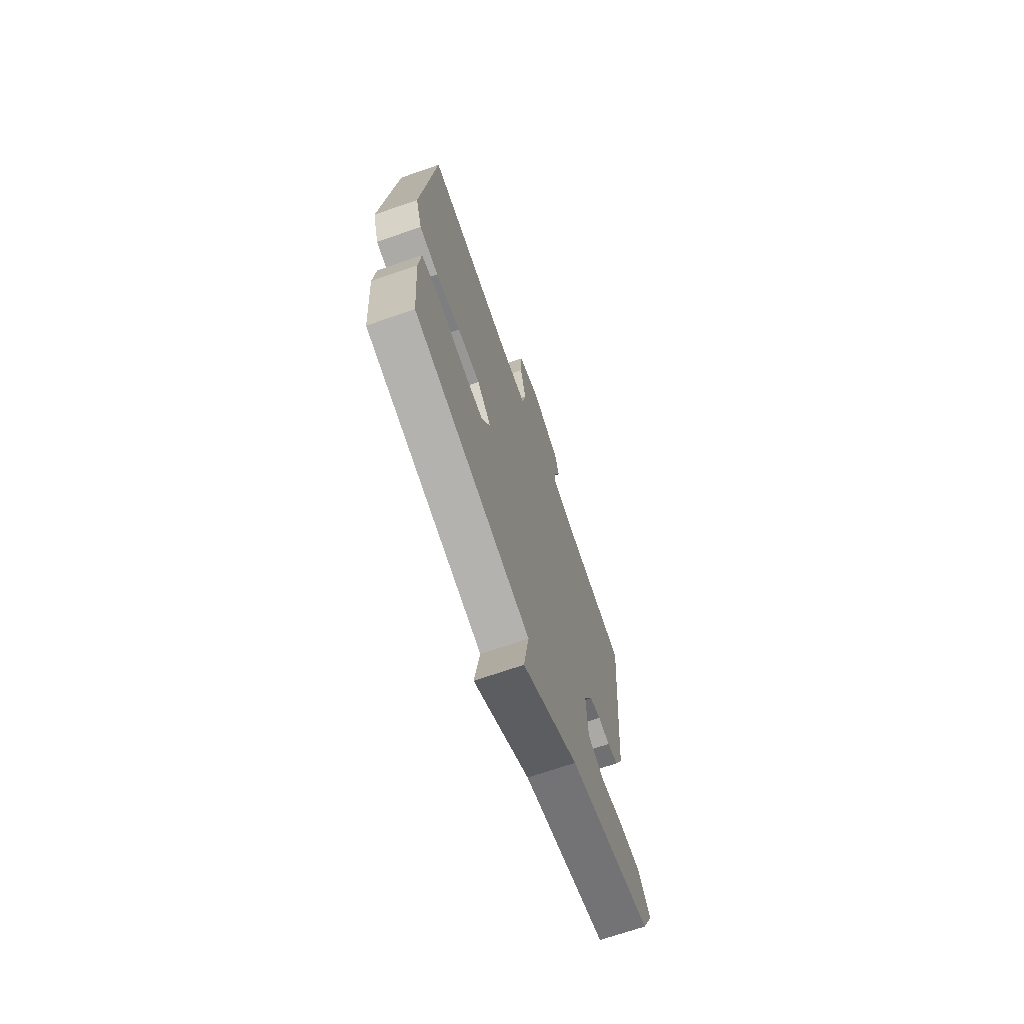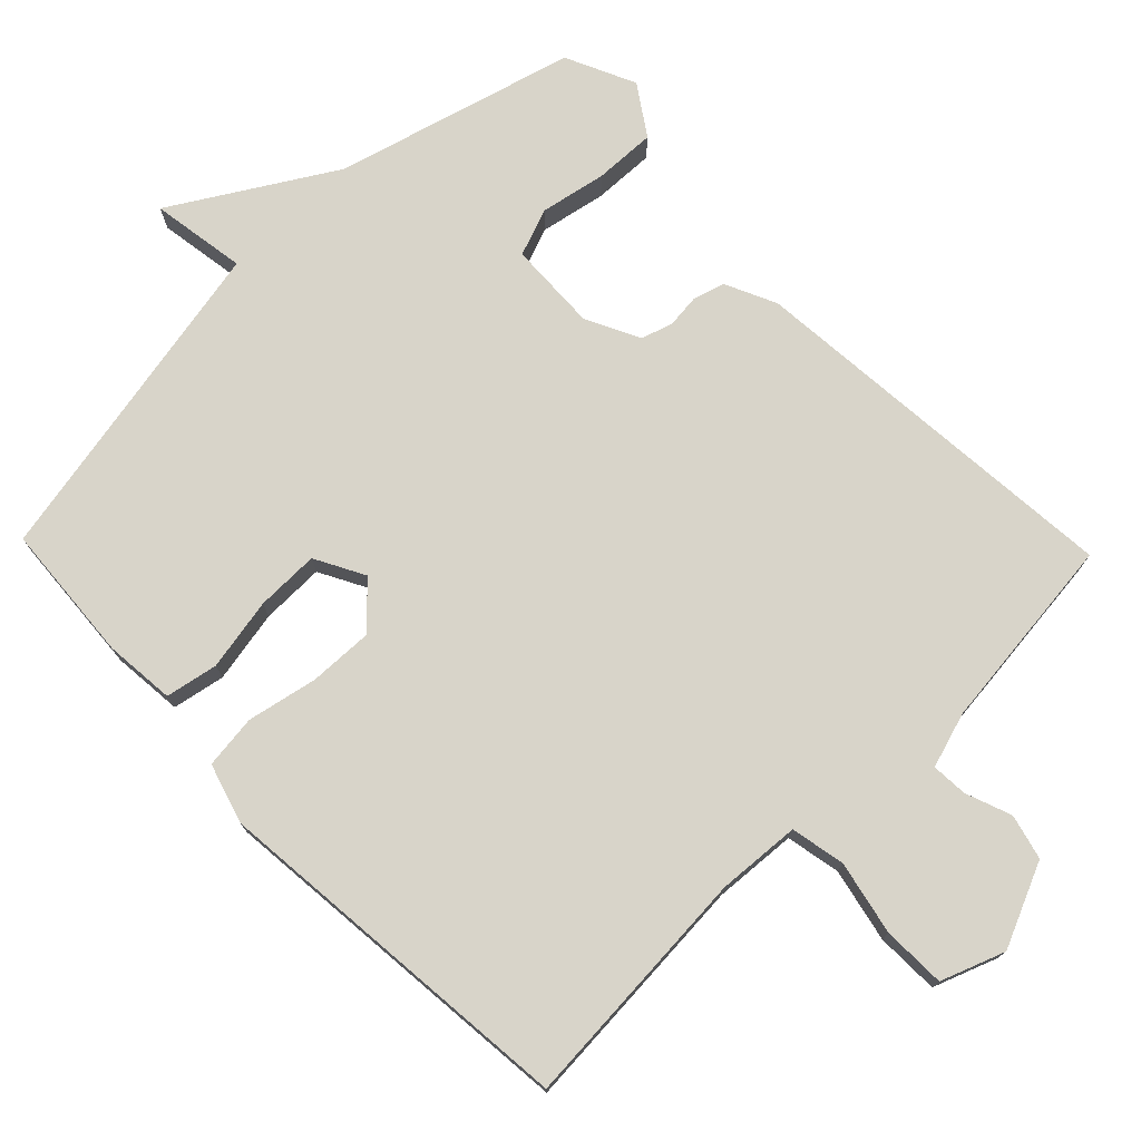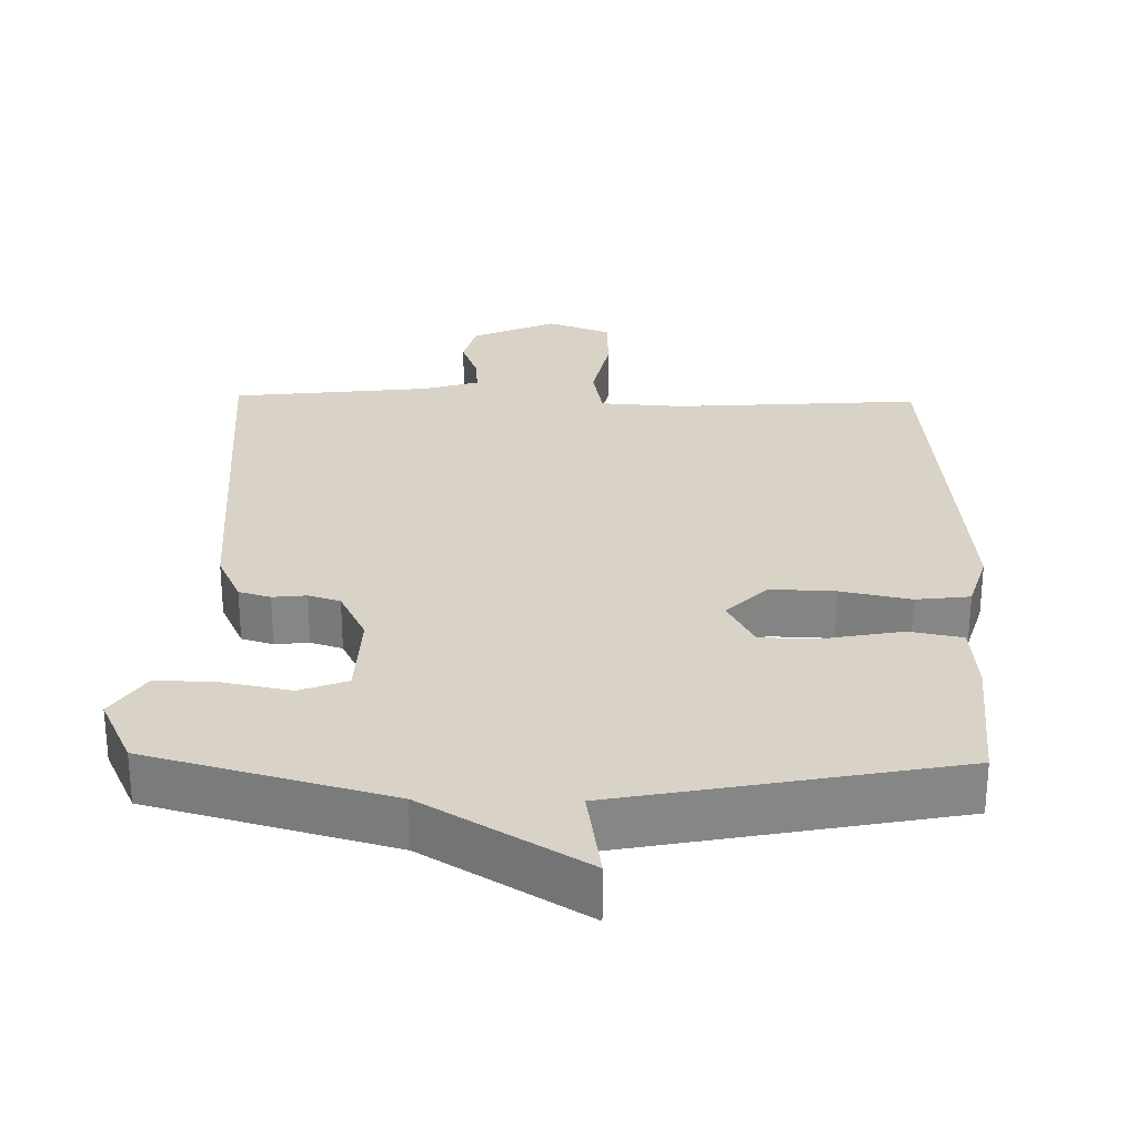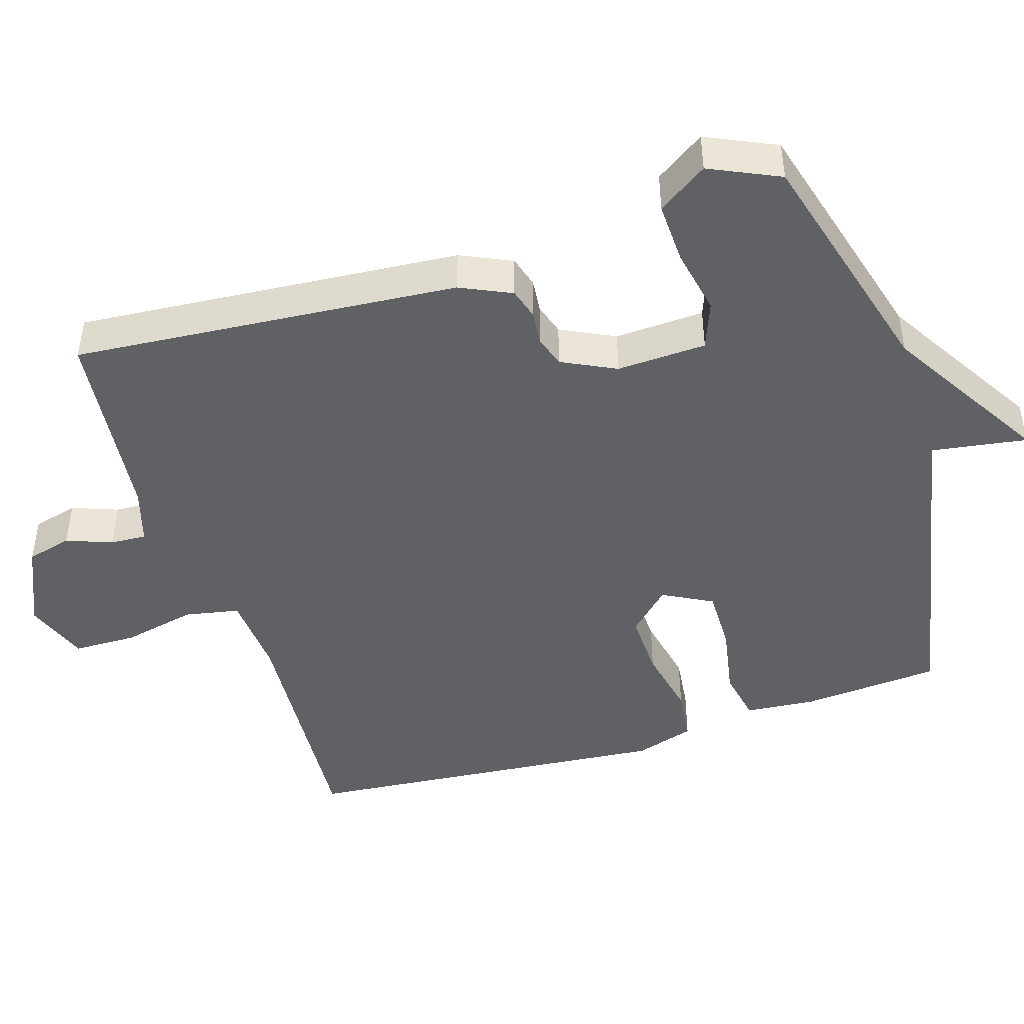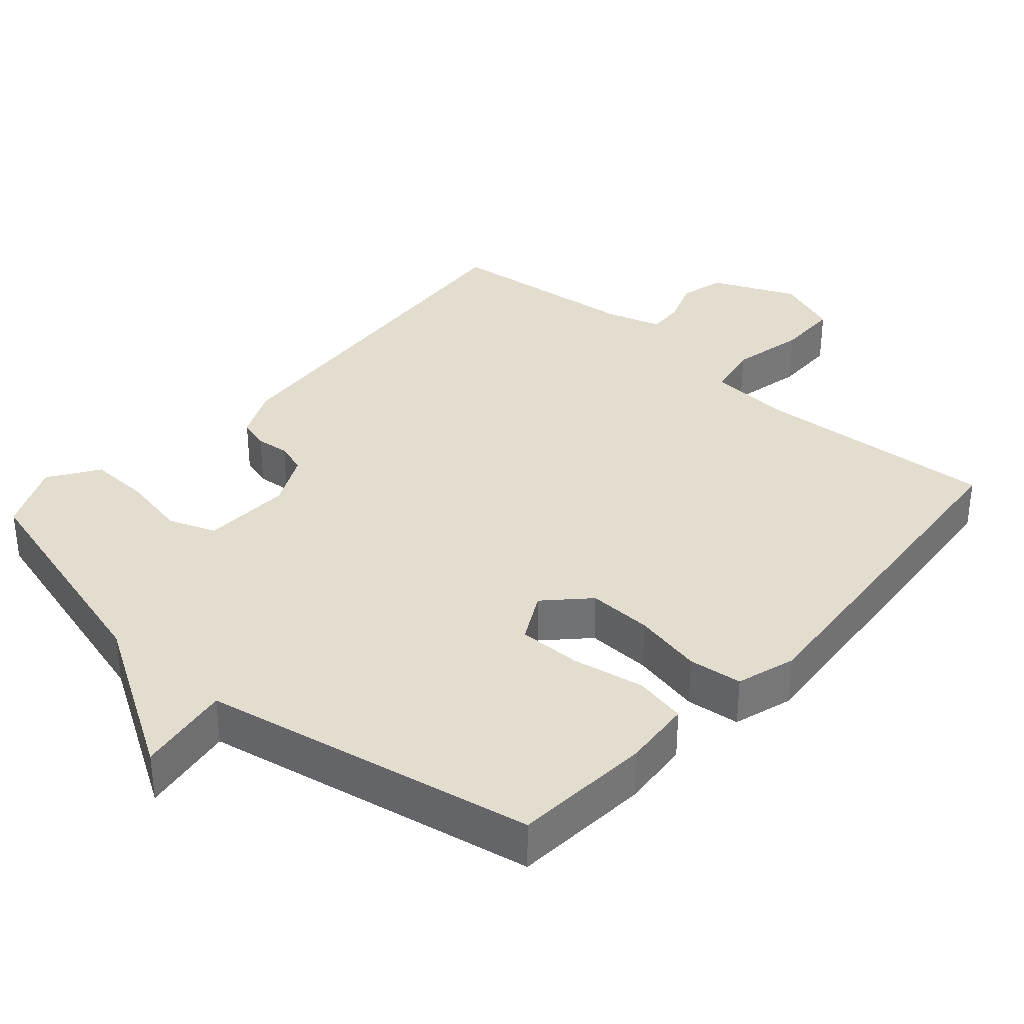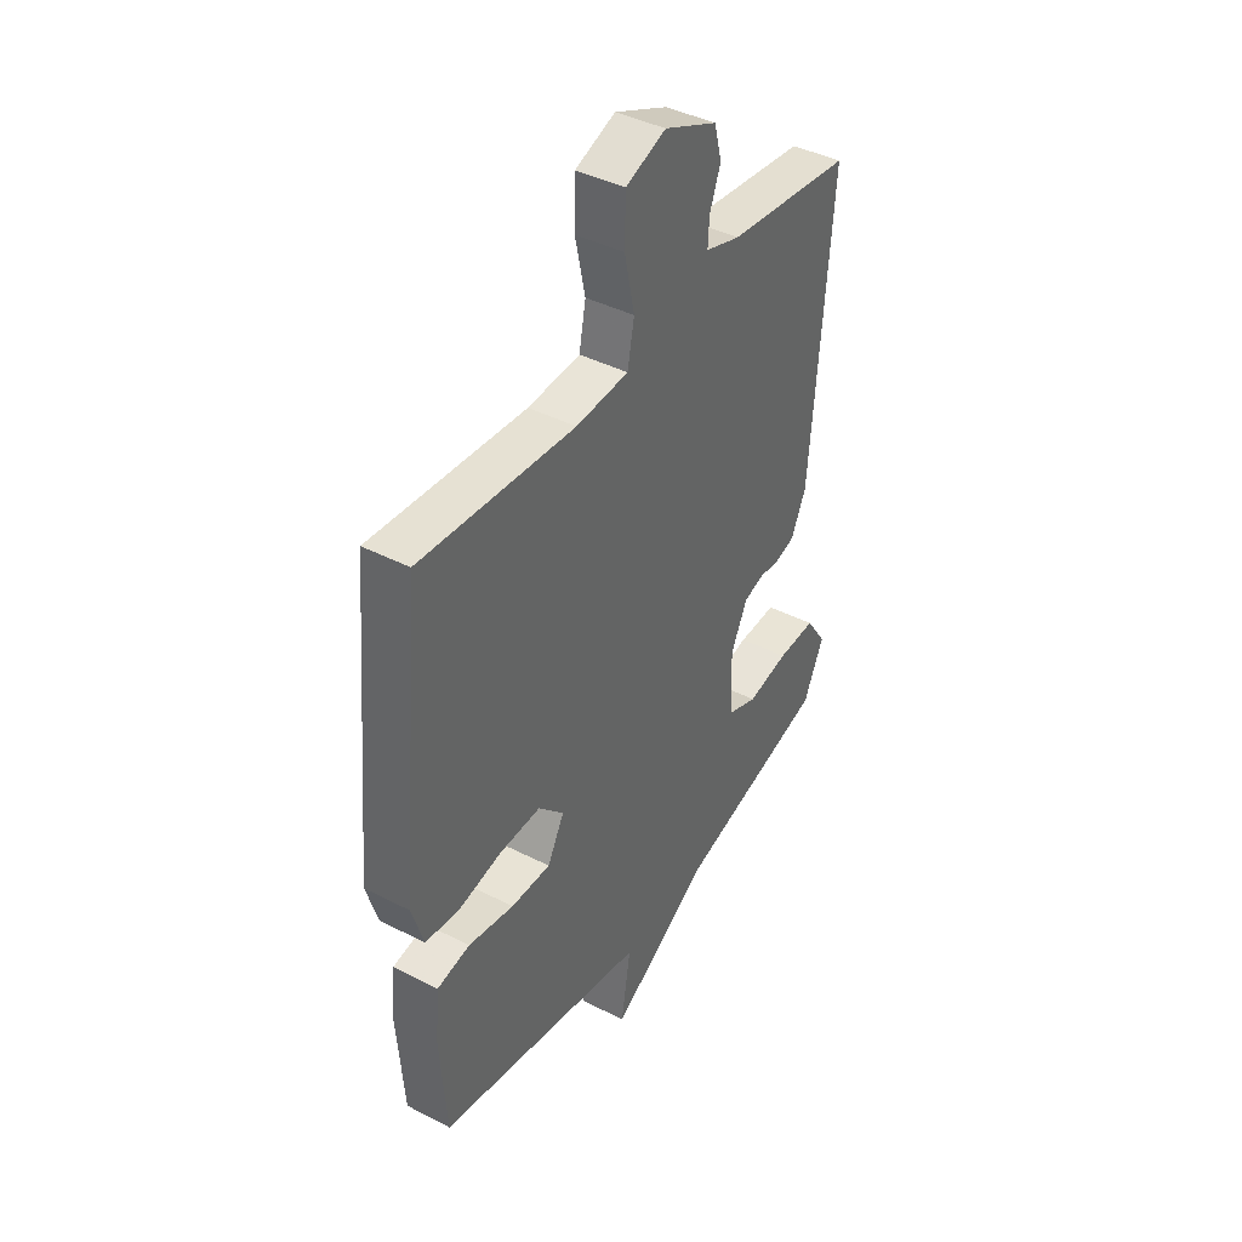
<metadata>
{"format":"obj","ext":"obj","renderer":"f3d","projection":"perspective","resolution":1024,"background":"white","views":[{"elev":-70.0,"azim":-70.9,"up":"+Z"},{"elev":75.1,"azim":-44.1,"up":"+Y"},{"elev":28.2,"azim":-178.8,"up":"+Y"},{"elev":-45.8,"azim":107.6,"up":"+Y"},{"elev":34.8,"azim":-138.3,"up":"+Y"},{"elev":41.5,"azim":-58.1,"up":"+Z"}]}
</metadata>
<code>
v 0.5 0.07 0.5
v 0.455 0.07 -0.037
v 0.422 0.07 -0.108
v 0.378 0.07 -0.121
v 0.331 0.07 -0.116
v 0.287 0.07 -0.13
v 0.25 0.07 -0.205
v 0.255 0.07 -0.33
v 0.321 0.07 -0.355
v 0.413 0.07 -0.337
v 0.499 0.07 -0.334
v 0.545 0.07 -0.403
v 0.5 0.07 -0.5
v 0.166 0.07 -0.591
v -0.055 0.07 -0.724
v -0.034 0.07 -0.591
v -0.5 0.07 -0.5
v -0.514 0.07 -0.306
v -0.505 0.07 -0.208
v -0.432 0.07 -0.194
v -0.331 0.07 -0.213
v -0.243 0.07 -0.214
v -0.206 0.07 -0.145
v -0.262 0.07 -0.087
v -0.352 0.07 -0.09
v -0.449 0.07 -0.11
v -0.524 0.07 -0.101
v -0.549 0.07 -0.018
v -0.5 0.07 0.5
v -0.159 0.07 0.476
v -0.043 0.07 0.484
v -0.028 0.07 0.56
v -0.05 0.07 0.663
v -0.048 0.07 0.751
v 0.041 0.07 0.784
v 0.158 0.07 0.732
v 0.174 0.07 0.669
v 0.15 0.07 0.605
v 0.147 0.07 0.555
v 0.224 0.07 0.531
v 0.5 0 0.5
v 0.455 0 -0.037
v 0.422 0 -0.108
v 0.378 0 -0.121
v 0.331 0 -0.116
v 0.287 0 -0.13
v 0.25 0 -0.205
v 0.255 0 -0.33
v 0.321 0 -0.355
v 0.413 0 -0.337
v 0.499 0 -0.334
v 0.545 0 -0.403
v 0.5 0 -0.5
v 0.166 0 -0.591
v -0.055 0 -0.724
v -0.034 0 -0.591
v -0.5 0 -0.5
v -0.514 0 -0.306
v -0.505 0 -0.208
v -0.432 0 -0.194
v -0.331 0 -0.213
v -0.243 0 -0.214
v -0.206 0 -0.145
v -0.262 0 -0.087
v -0.352 0 -0.09
v -0.449 0 -0.11
v -0.524 0 -0.101
v -0.549 0 -0.018
v -0.5 0 0.5
v -0.159 0 0.476
v -0.043 0 0.484
v -0.028 0 0.56
v -0.05 0 0.663
v -0.048 0 0.751
v 0.041 0 0.784
v 0.158 0 0.732
v 0.174 0 0.669
v 0.15 0 0.605
v 0.147 0 0.555
v 0.224 0 0.531
f 36 37 38
f 35 36 38
f 34 35 38
f 33 34 38
f 32 33 38
f 31 32 38 39
f 28 29 30
f 27 28 30
f 26 27 30
f 25 26 30
f 24 25 30 31
f 31 39 40
f 24 31 40
f 23 24 40
f 19 20 21
f 18 19 21
f 17 18 21
f 16 17 21
f 16 21 22
f 14 15 16
f 13 14 16
f 12 13 16
f 11 12 16
f 10 11 16
f 9 10 16
f 8 9 16 22
f 7 8 22 23
f 3 4 5
f 2 3 5
f 1 2 5
f 40 1 5
f 40 5 6
f 6 7 23 40
f 78 77 76
f 78 76 75
f 78 75 74
f 78 74 73
f 78 73 72
f 79 78 72 71
f 70 69 68
f 70 68 67
f 70 67 66
f 70 66 65
f 71 70 65 64
f 80 79 71
f 80 71 64
f 80 64 63
f 61 60 59
f 61 59 58
f 61 58 57
f 61 57 56
f 62 61 56
f 56 55 54
f 56 54 53
f 56 53 52
f 56 52 51
f 56 51 50
f 56 50 49
f 62 56 49 48
f 63 62 48 47
f 45 44 43
f 45 43 42
f 45 42 41
f 45 41 80
f 46 45 80
f 80 63 47 46
f 1 41 42 2
f 2 42 43 3
f 3 43 44 4
f 4 44 45 5
f 5 45 46 6
f 6 46 47 7
f 7 47 48 8
f 8 48 49 9
f 9 49 50 10
f 10 50 51 11
f 11 51 52 12
f 12 52 53 13
f 13 53 54 14
f 14 54 55 15
f 15 55 56 16
f 16 56 57 17
f 17 57 58 18
f 18 58 59 19
f 19 59 60 20
f 20 60 61 21
f 21 61 62 22
f 22 62 63 23
f 23 63 64 24
f 24 64 65 25
f 25 65 66 26
f 26 66 67 27
f 27 67 68 28
f 28 68 69 29
f 29 69 70 30
f 30 70 71 31
f 31 71 72 32
f 32 72 73 33
f 33 73 74 34
f 34 74 75 35
f 35 75 76 36
f 36 76 77 37
f 37 77 78 38
f 38 78 79 39
f 39 79 80 40
f 40 80 41 1

</code>
